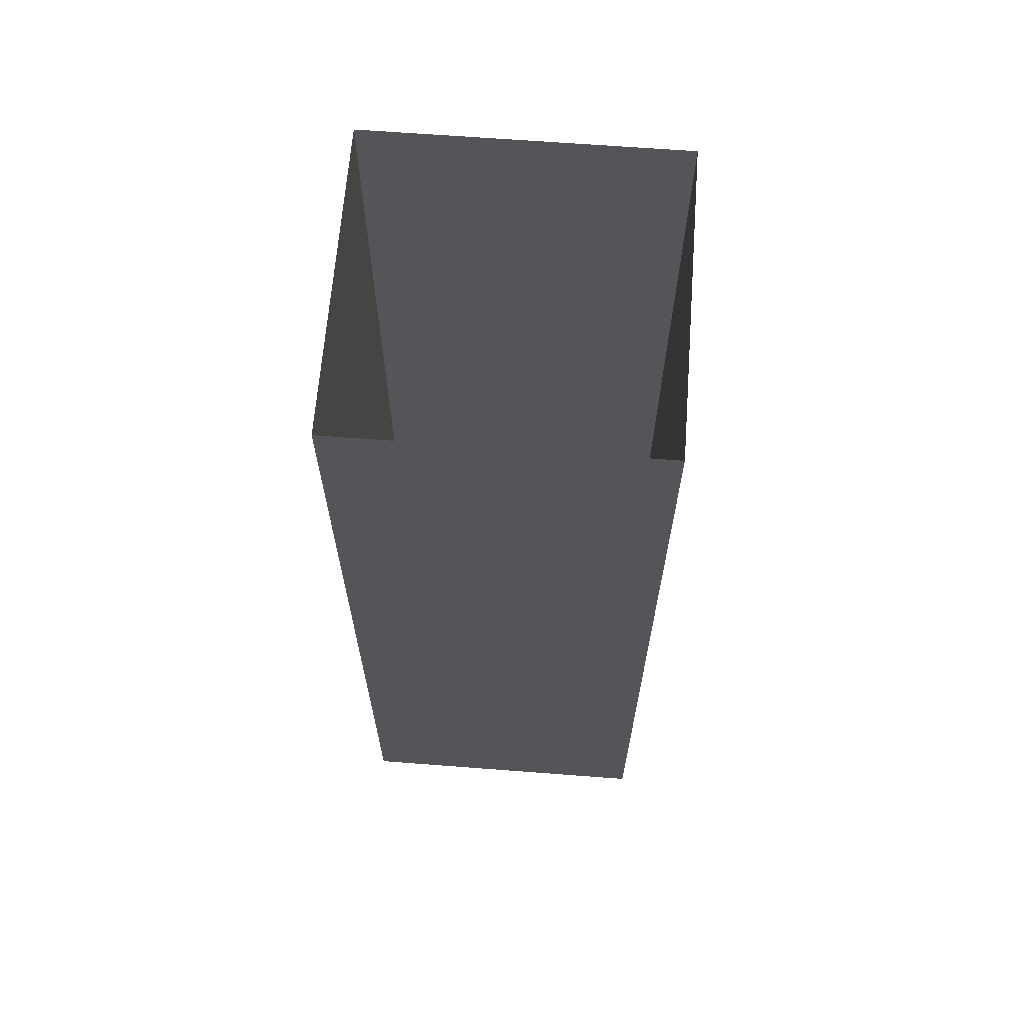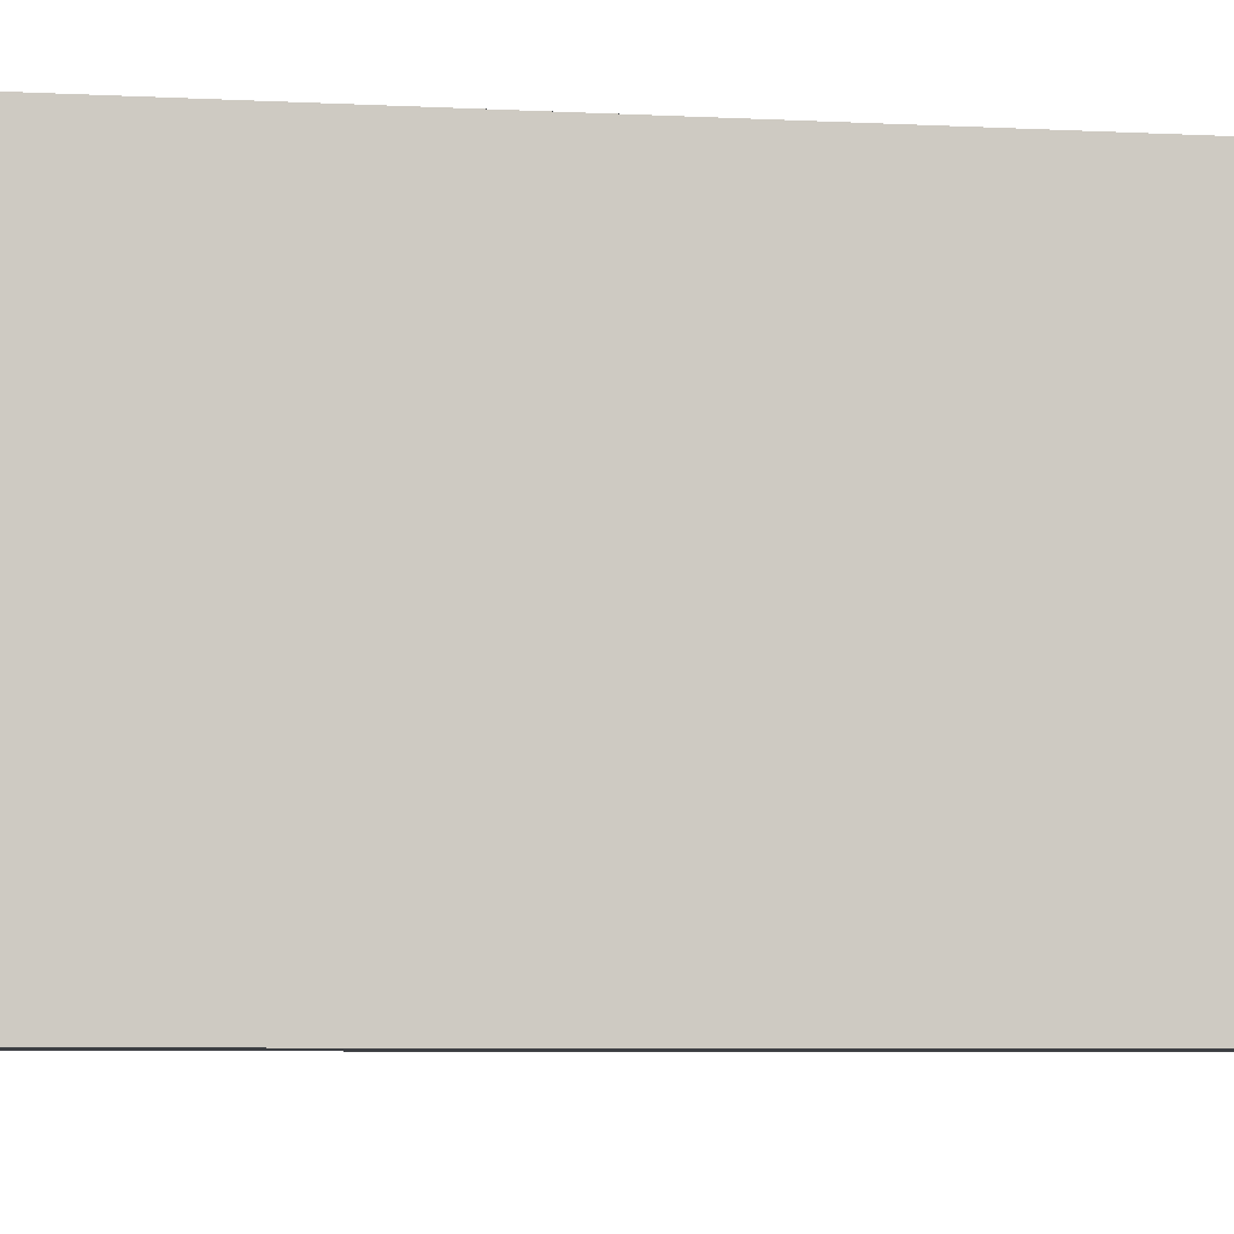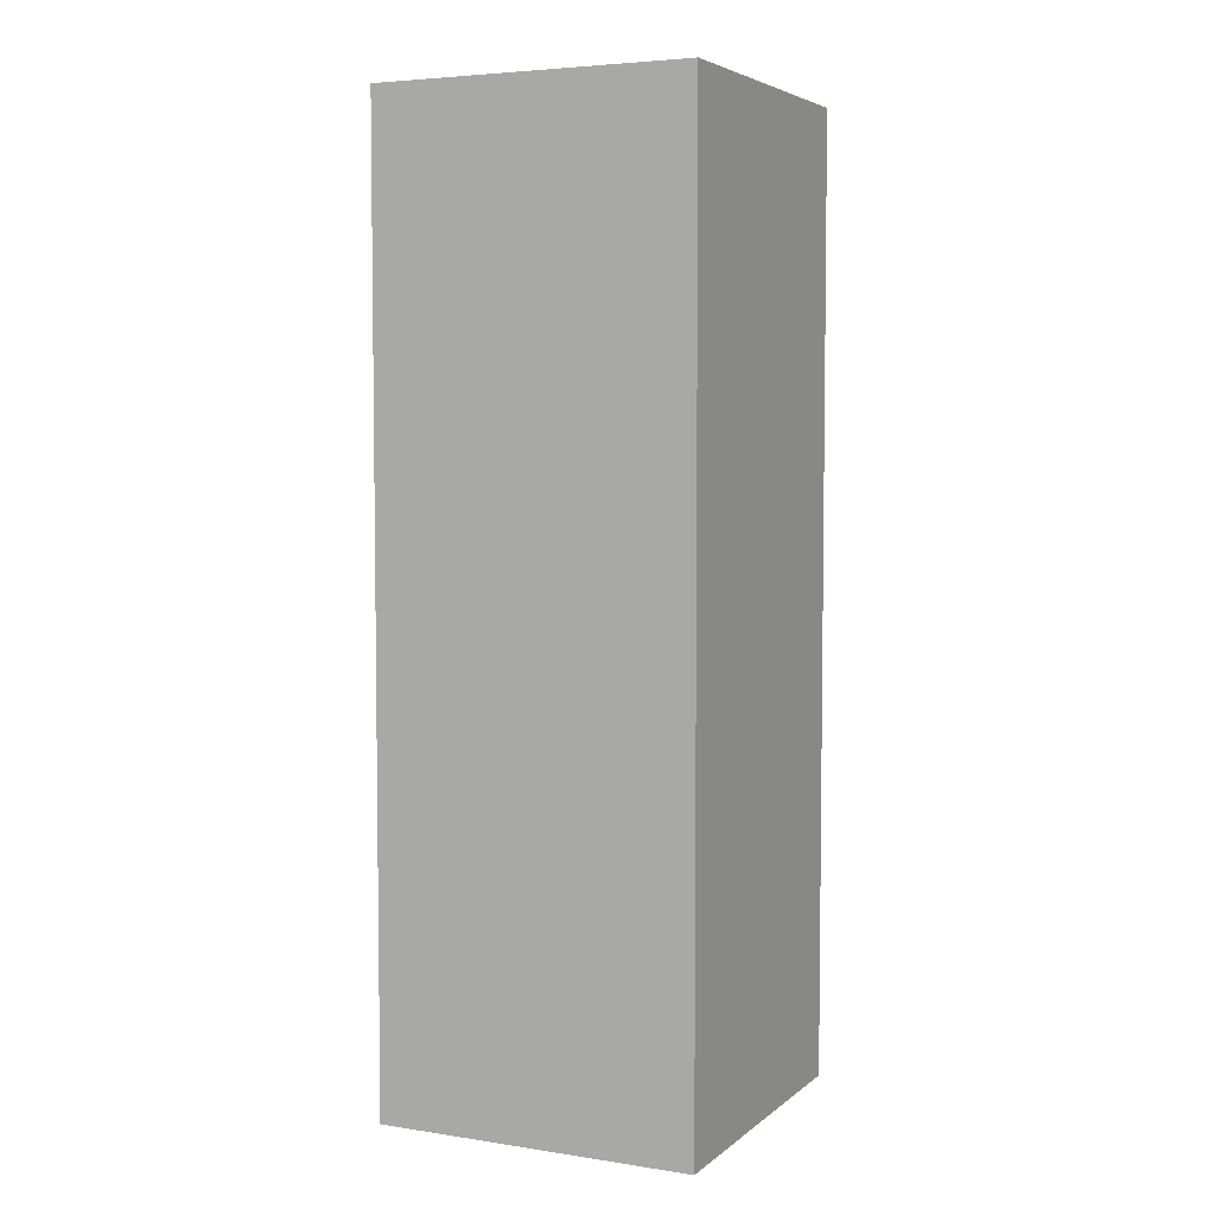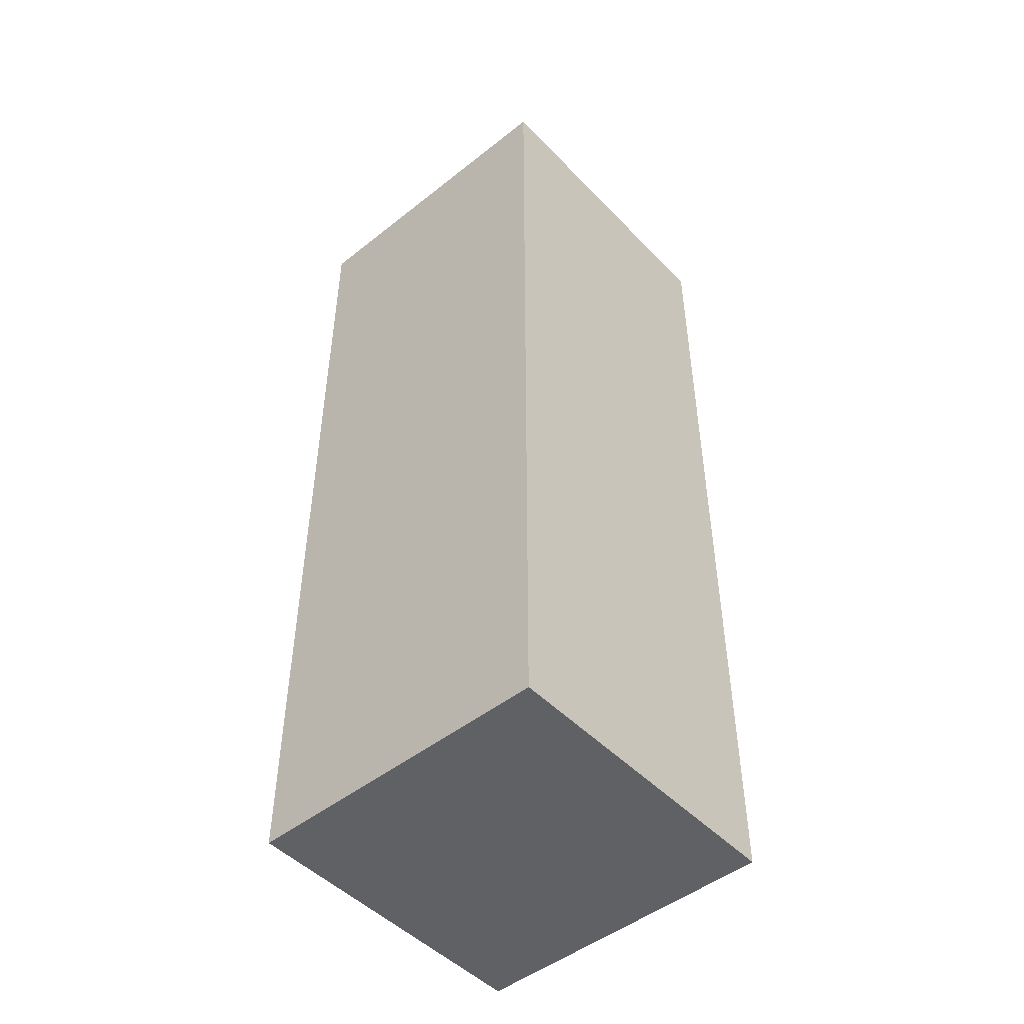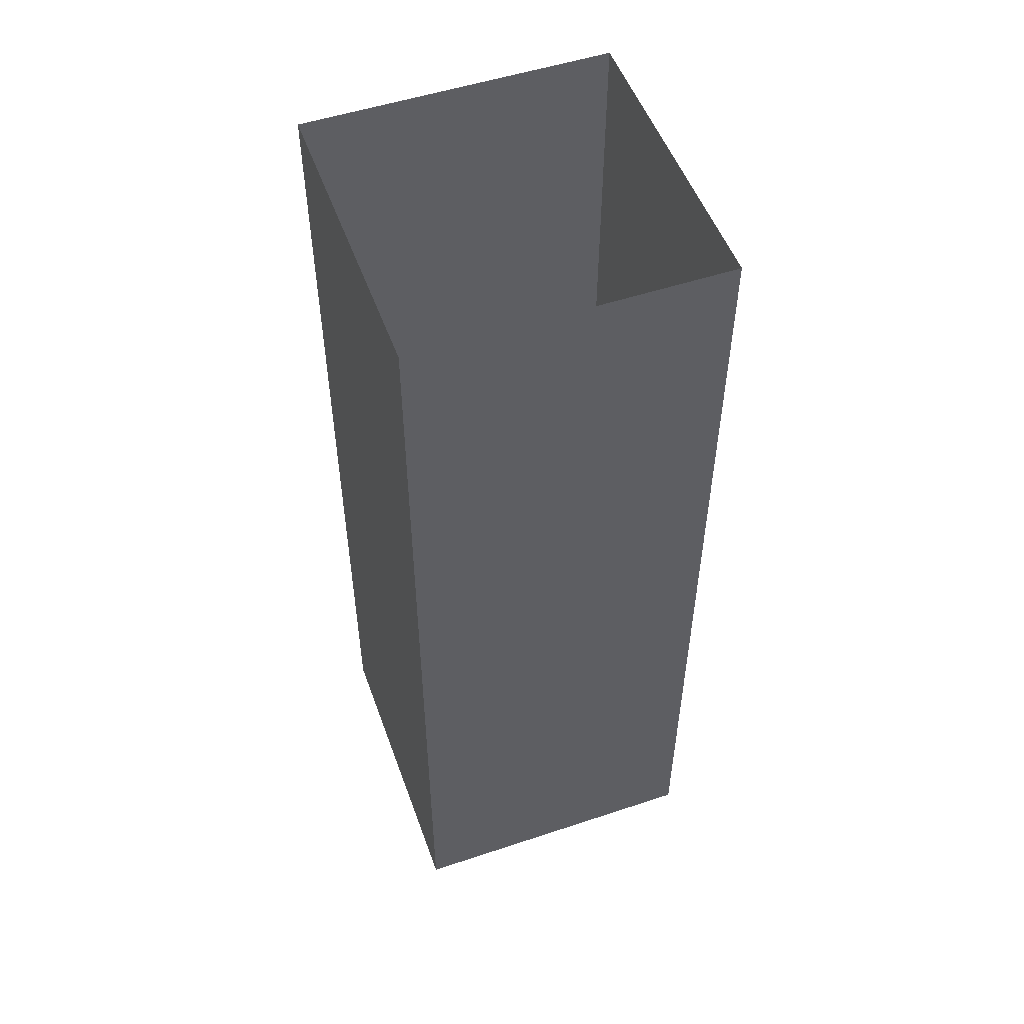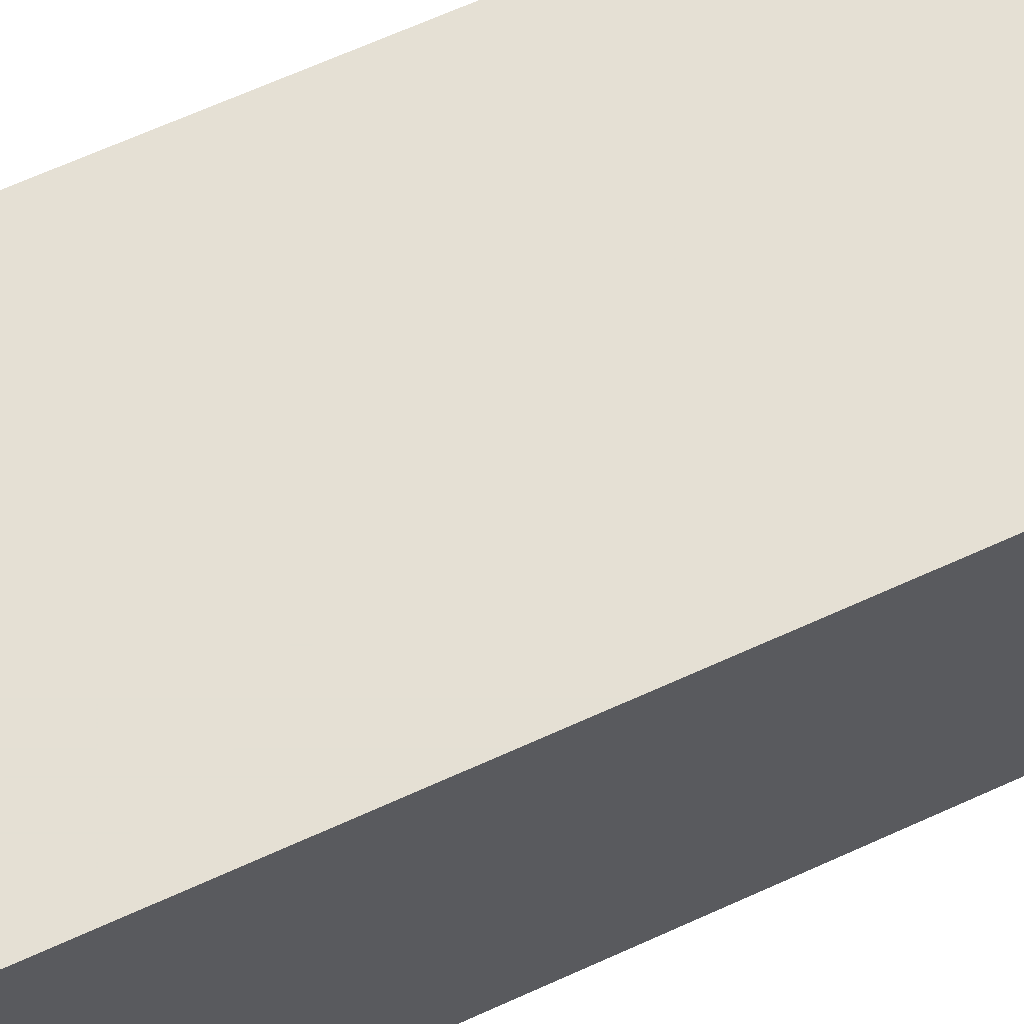
<metadata>
{"format":"obj","ext":"obj","renderer":"f3d","projection":"perspective","resolution":1024,"background":"white","views":[{"elev":65.4,"azim":94.4,"up":"+Y"},{"elev":-4.7,"azim":78.1,"up":"+Z"},{"elev":4.9,"azim":-154.6,"up":"+Y"},{"elev":-48.5,"azim":-48.6,"up":"+Y"},{"elev":52.3,"azim":160.3,"up":"+Y"},{"elev":65.9,"azim":-114.6,"up":"+Z"}]}
</metadata>
<code>
o wall/battlements/square_corner
v -32 0 32
v -32 -96 32
v -64 -96 32
v -64 0 32
v -64 -96 64
v -64 0 64
v -32 -96 64
v -32 0 64
v 64 160 32
v 64 -96 32
v -64 160 32
v -32 160 128
v -32 -96 128
v -32 160 0
v -96 160 64
v -96 -96 64
v 32 160 64
v -64 160 160
v -96 -96 96
v -96 -96 -160
v 32 -96 96
v 64 160 32
v 64 160 32
v 64 160 32
v 64 160 32
f 1 2 3
f 1 3 4
f 4 3 5
f 4 5 6
f 6 5 7
f 6 7 8
f 8 7 2
f 8 2 1
f 5 3 2
f 5 2 7

</code>
